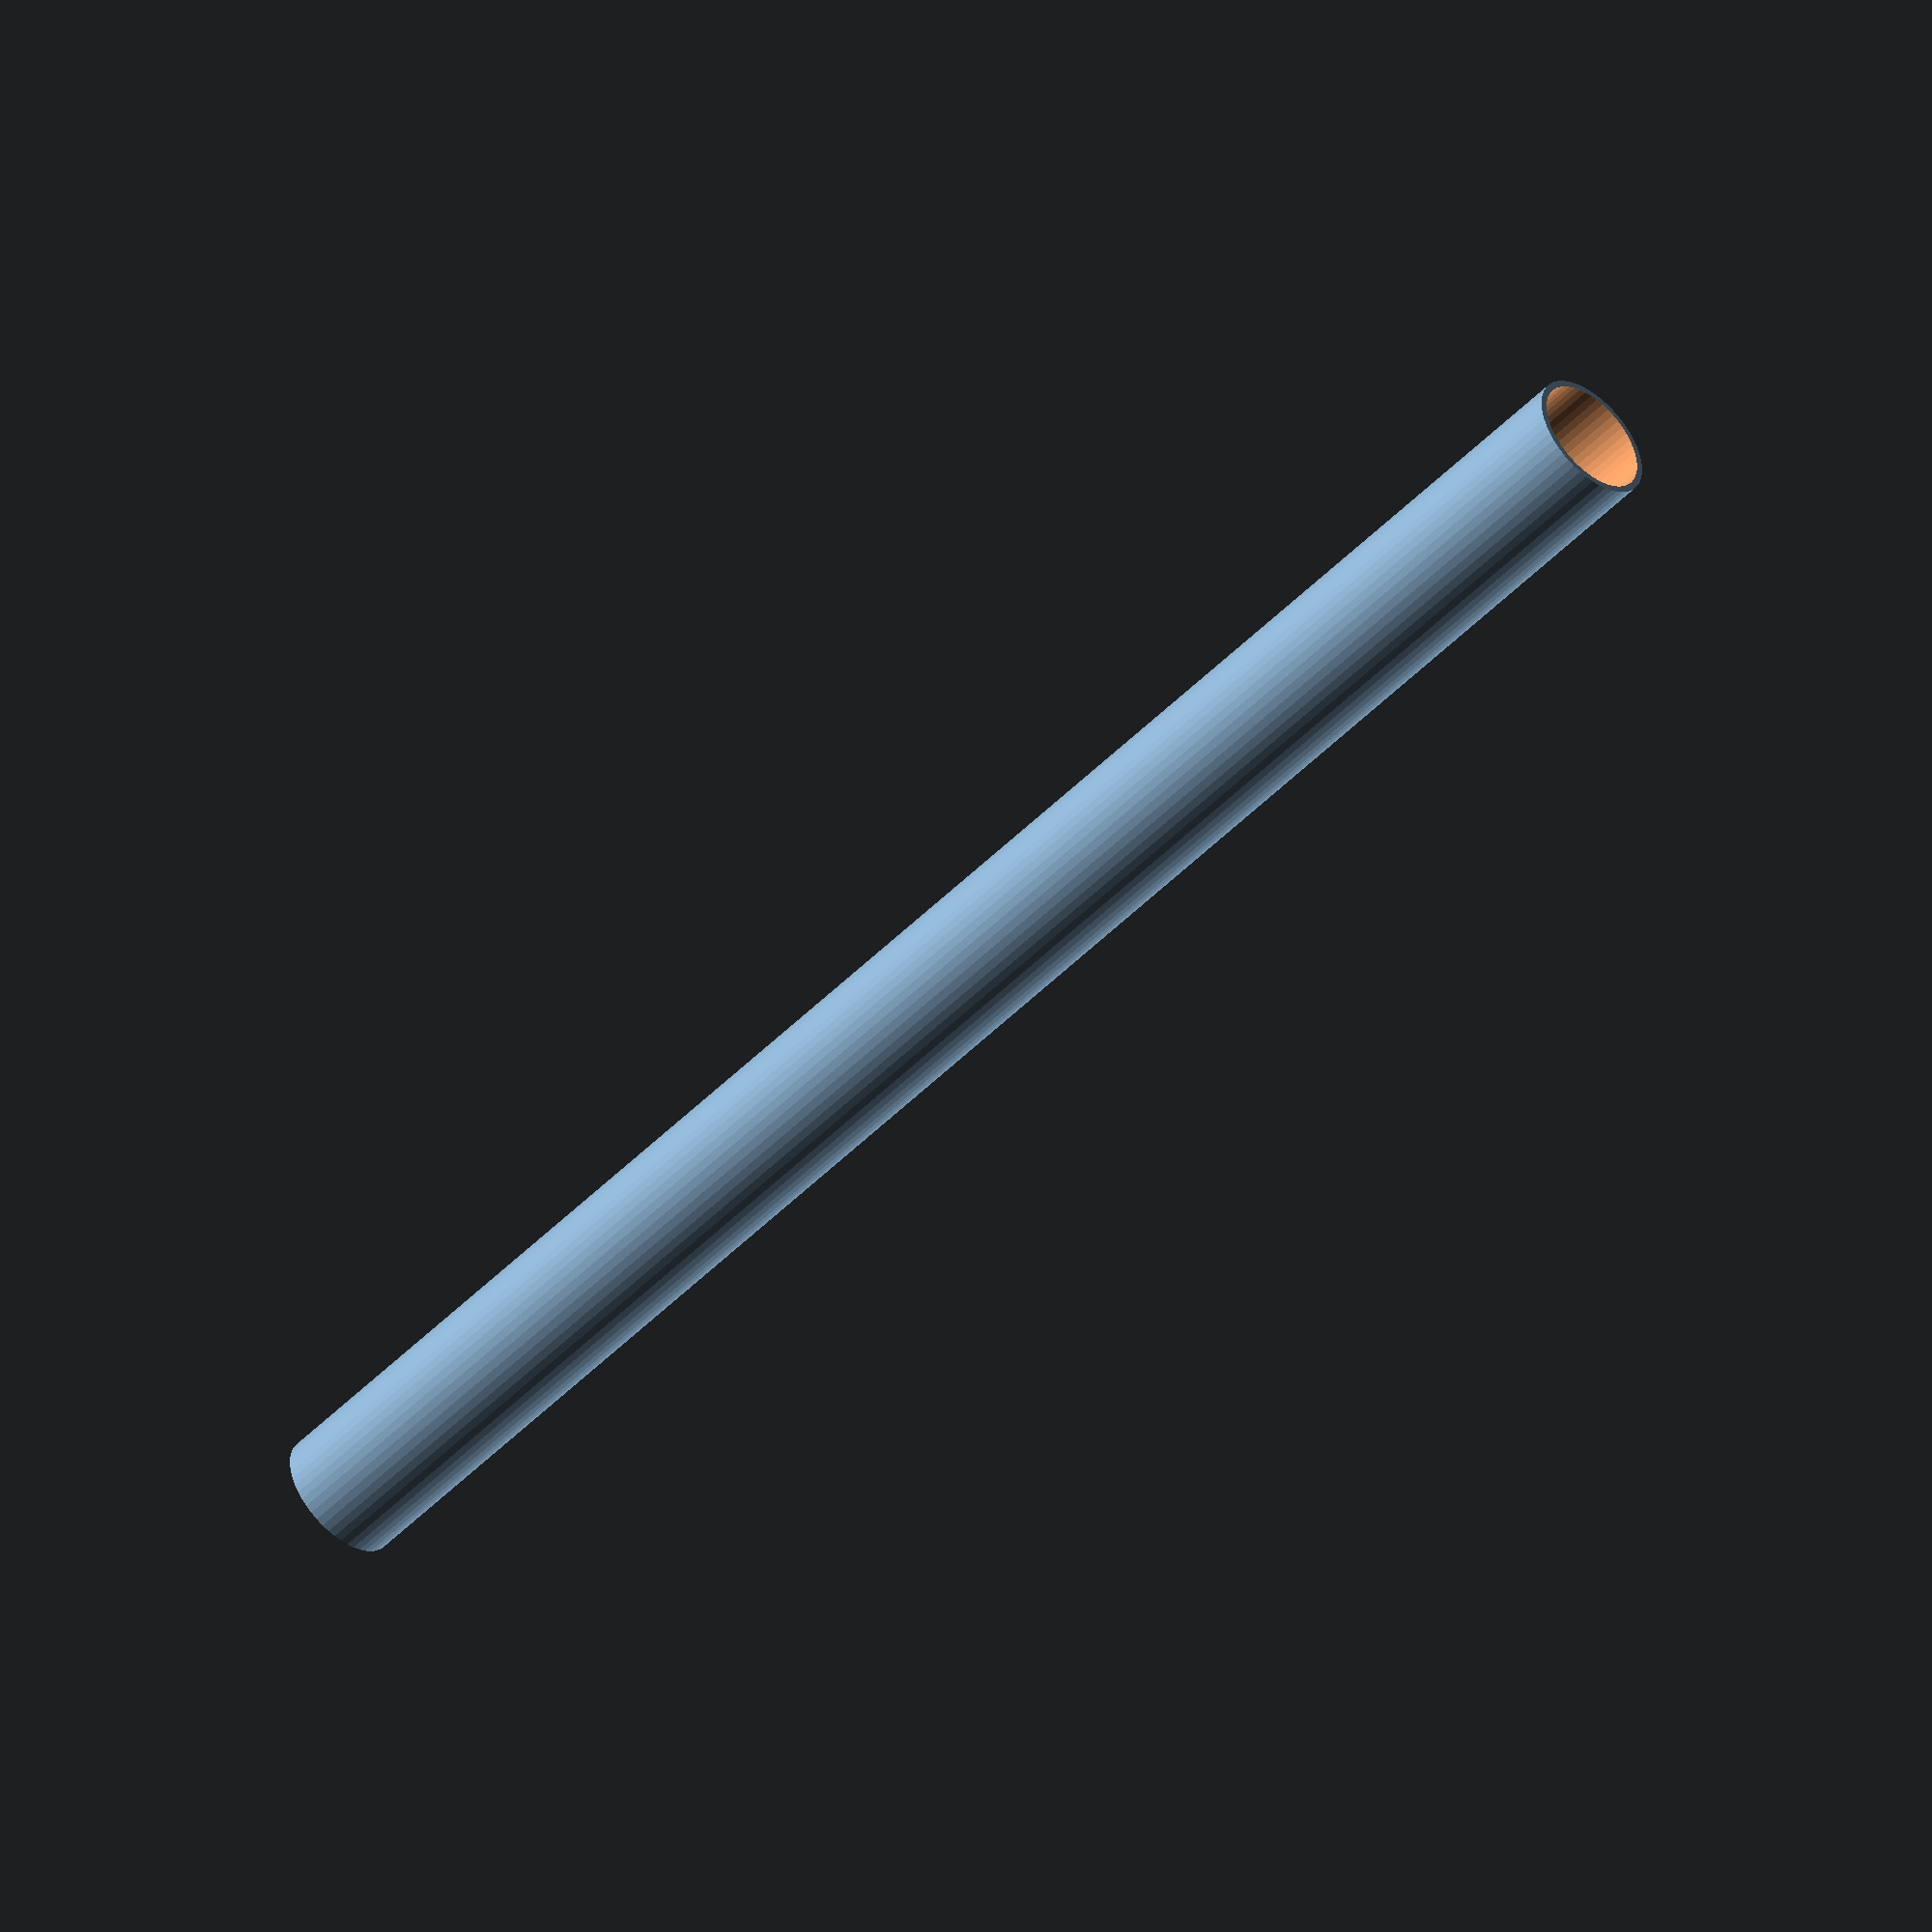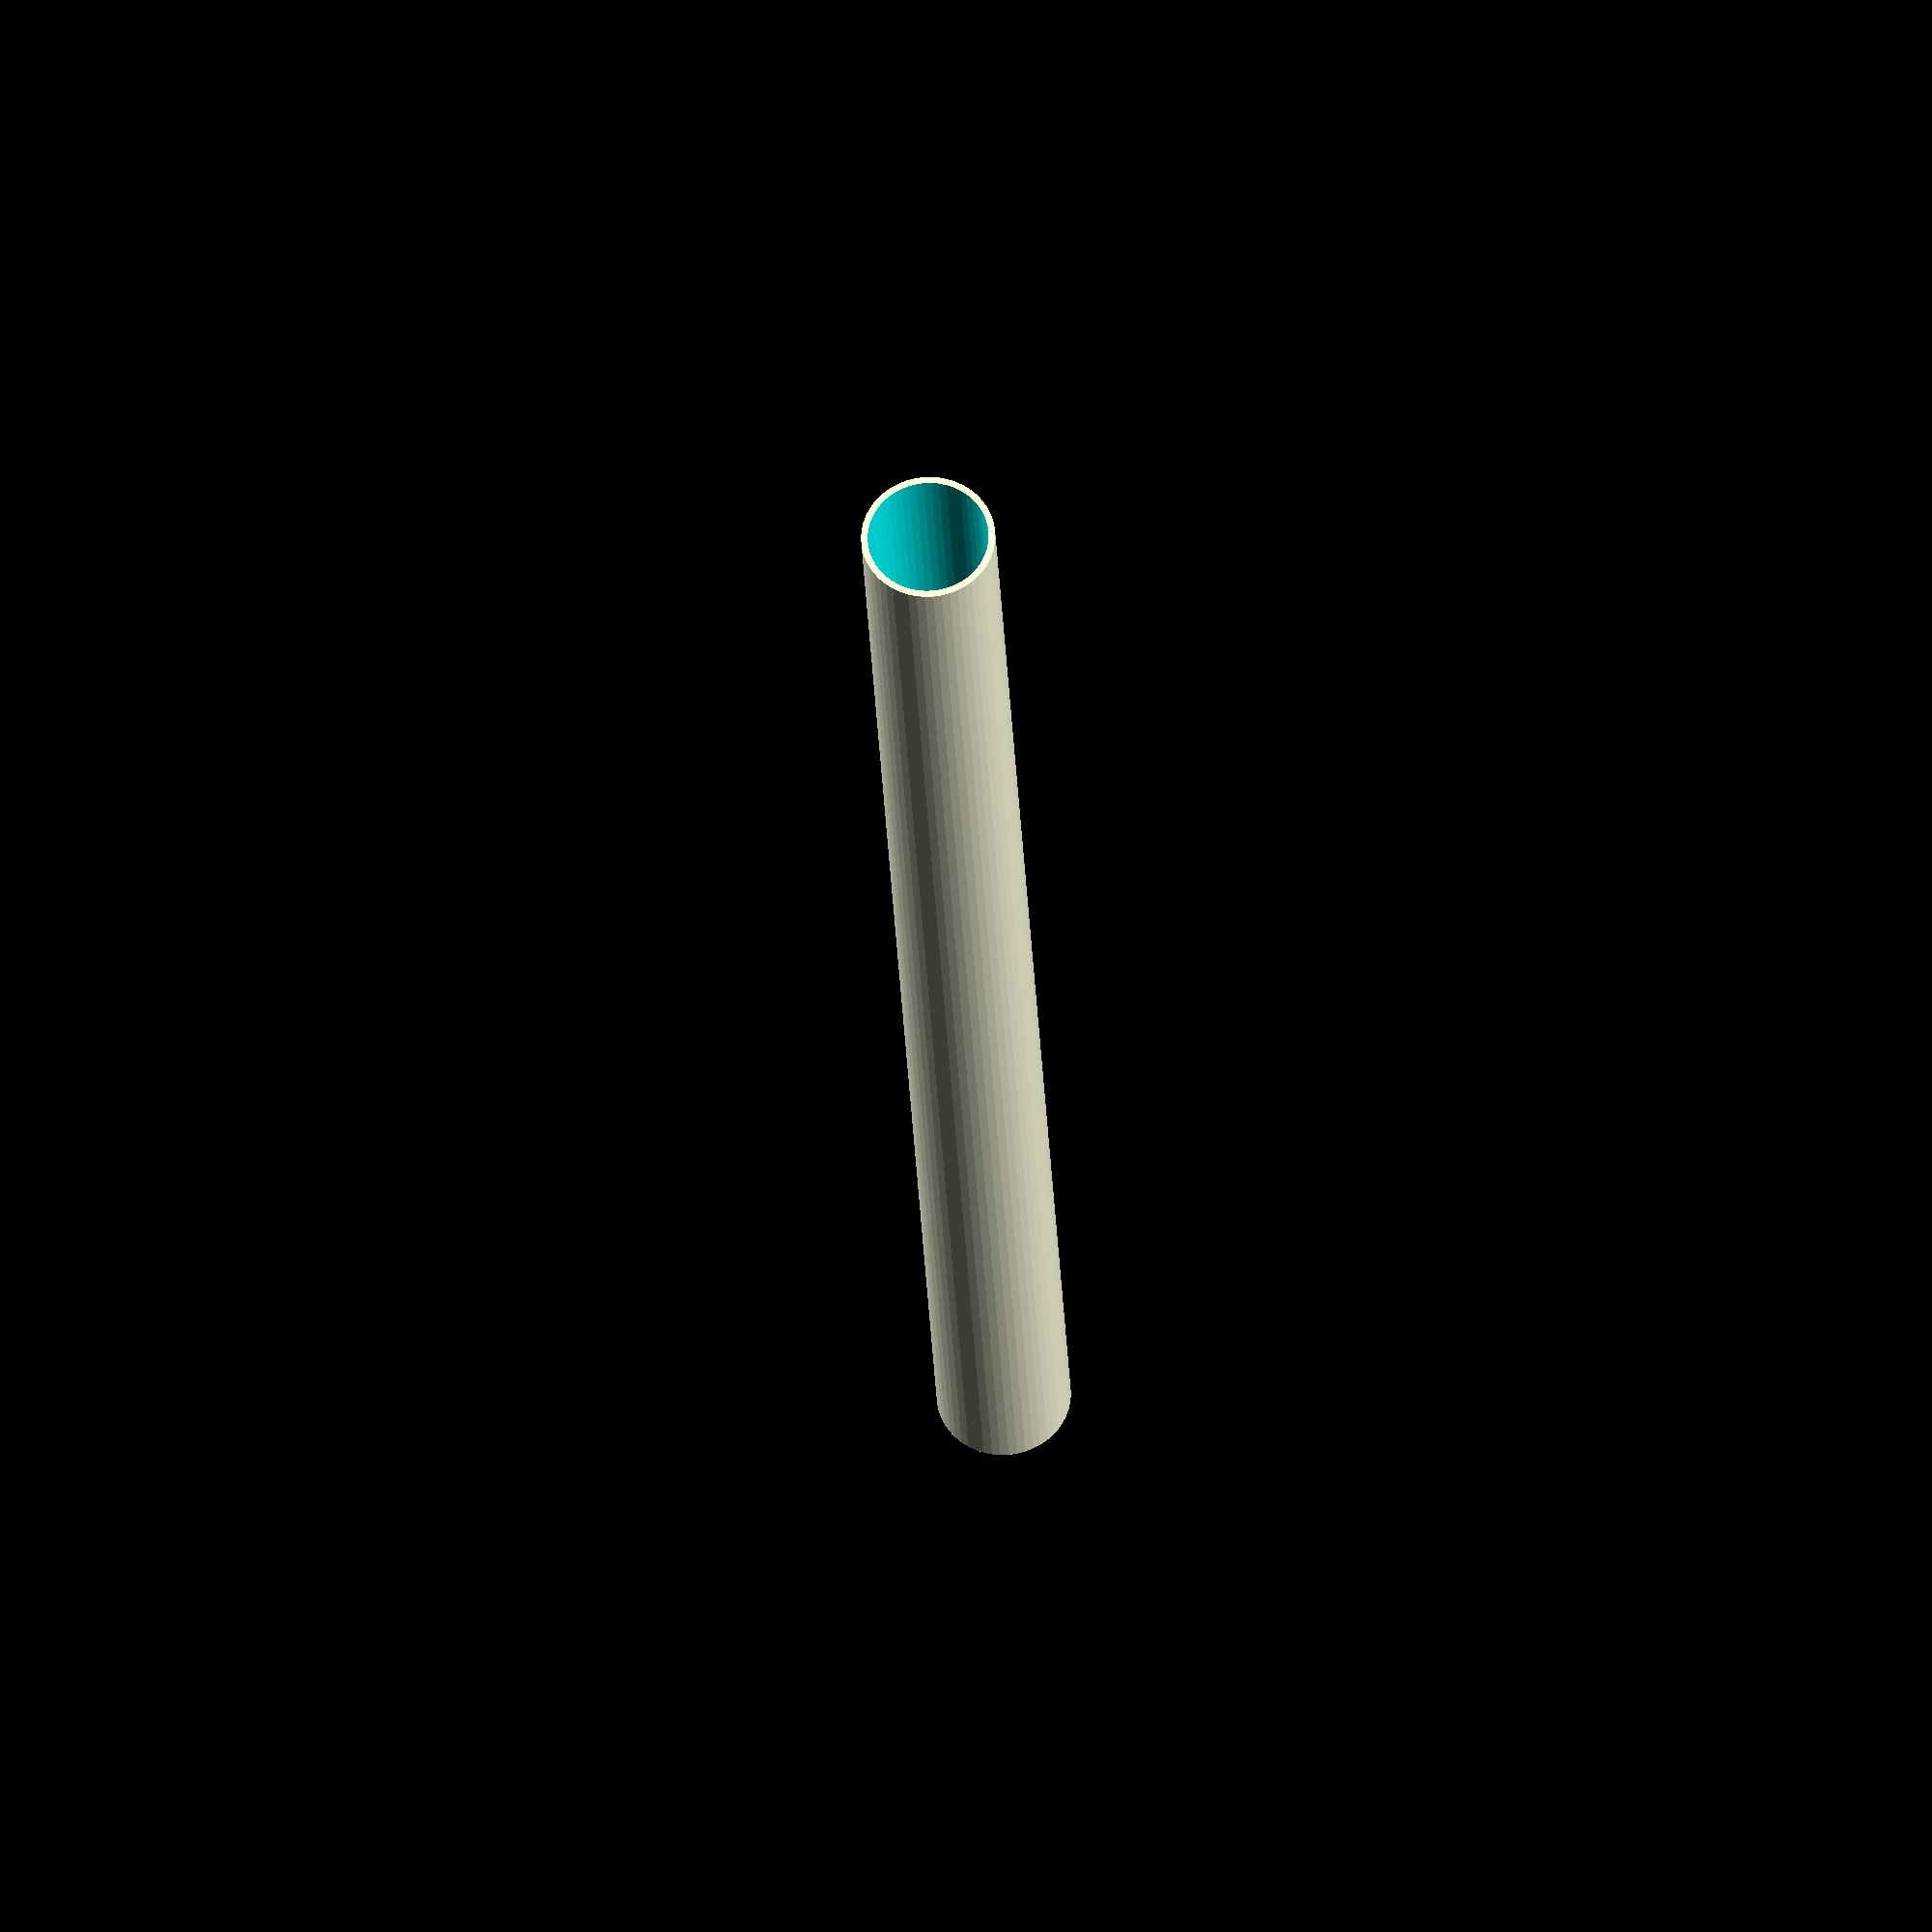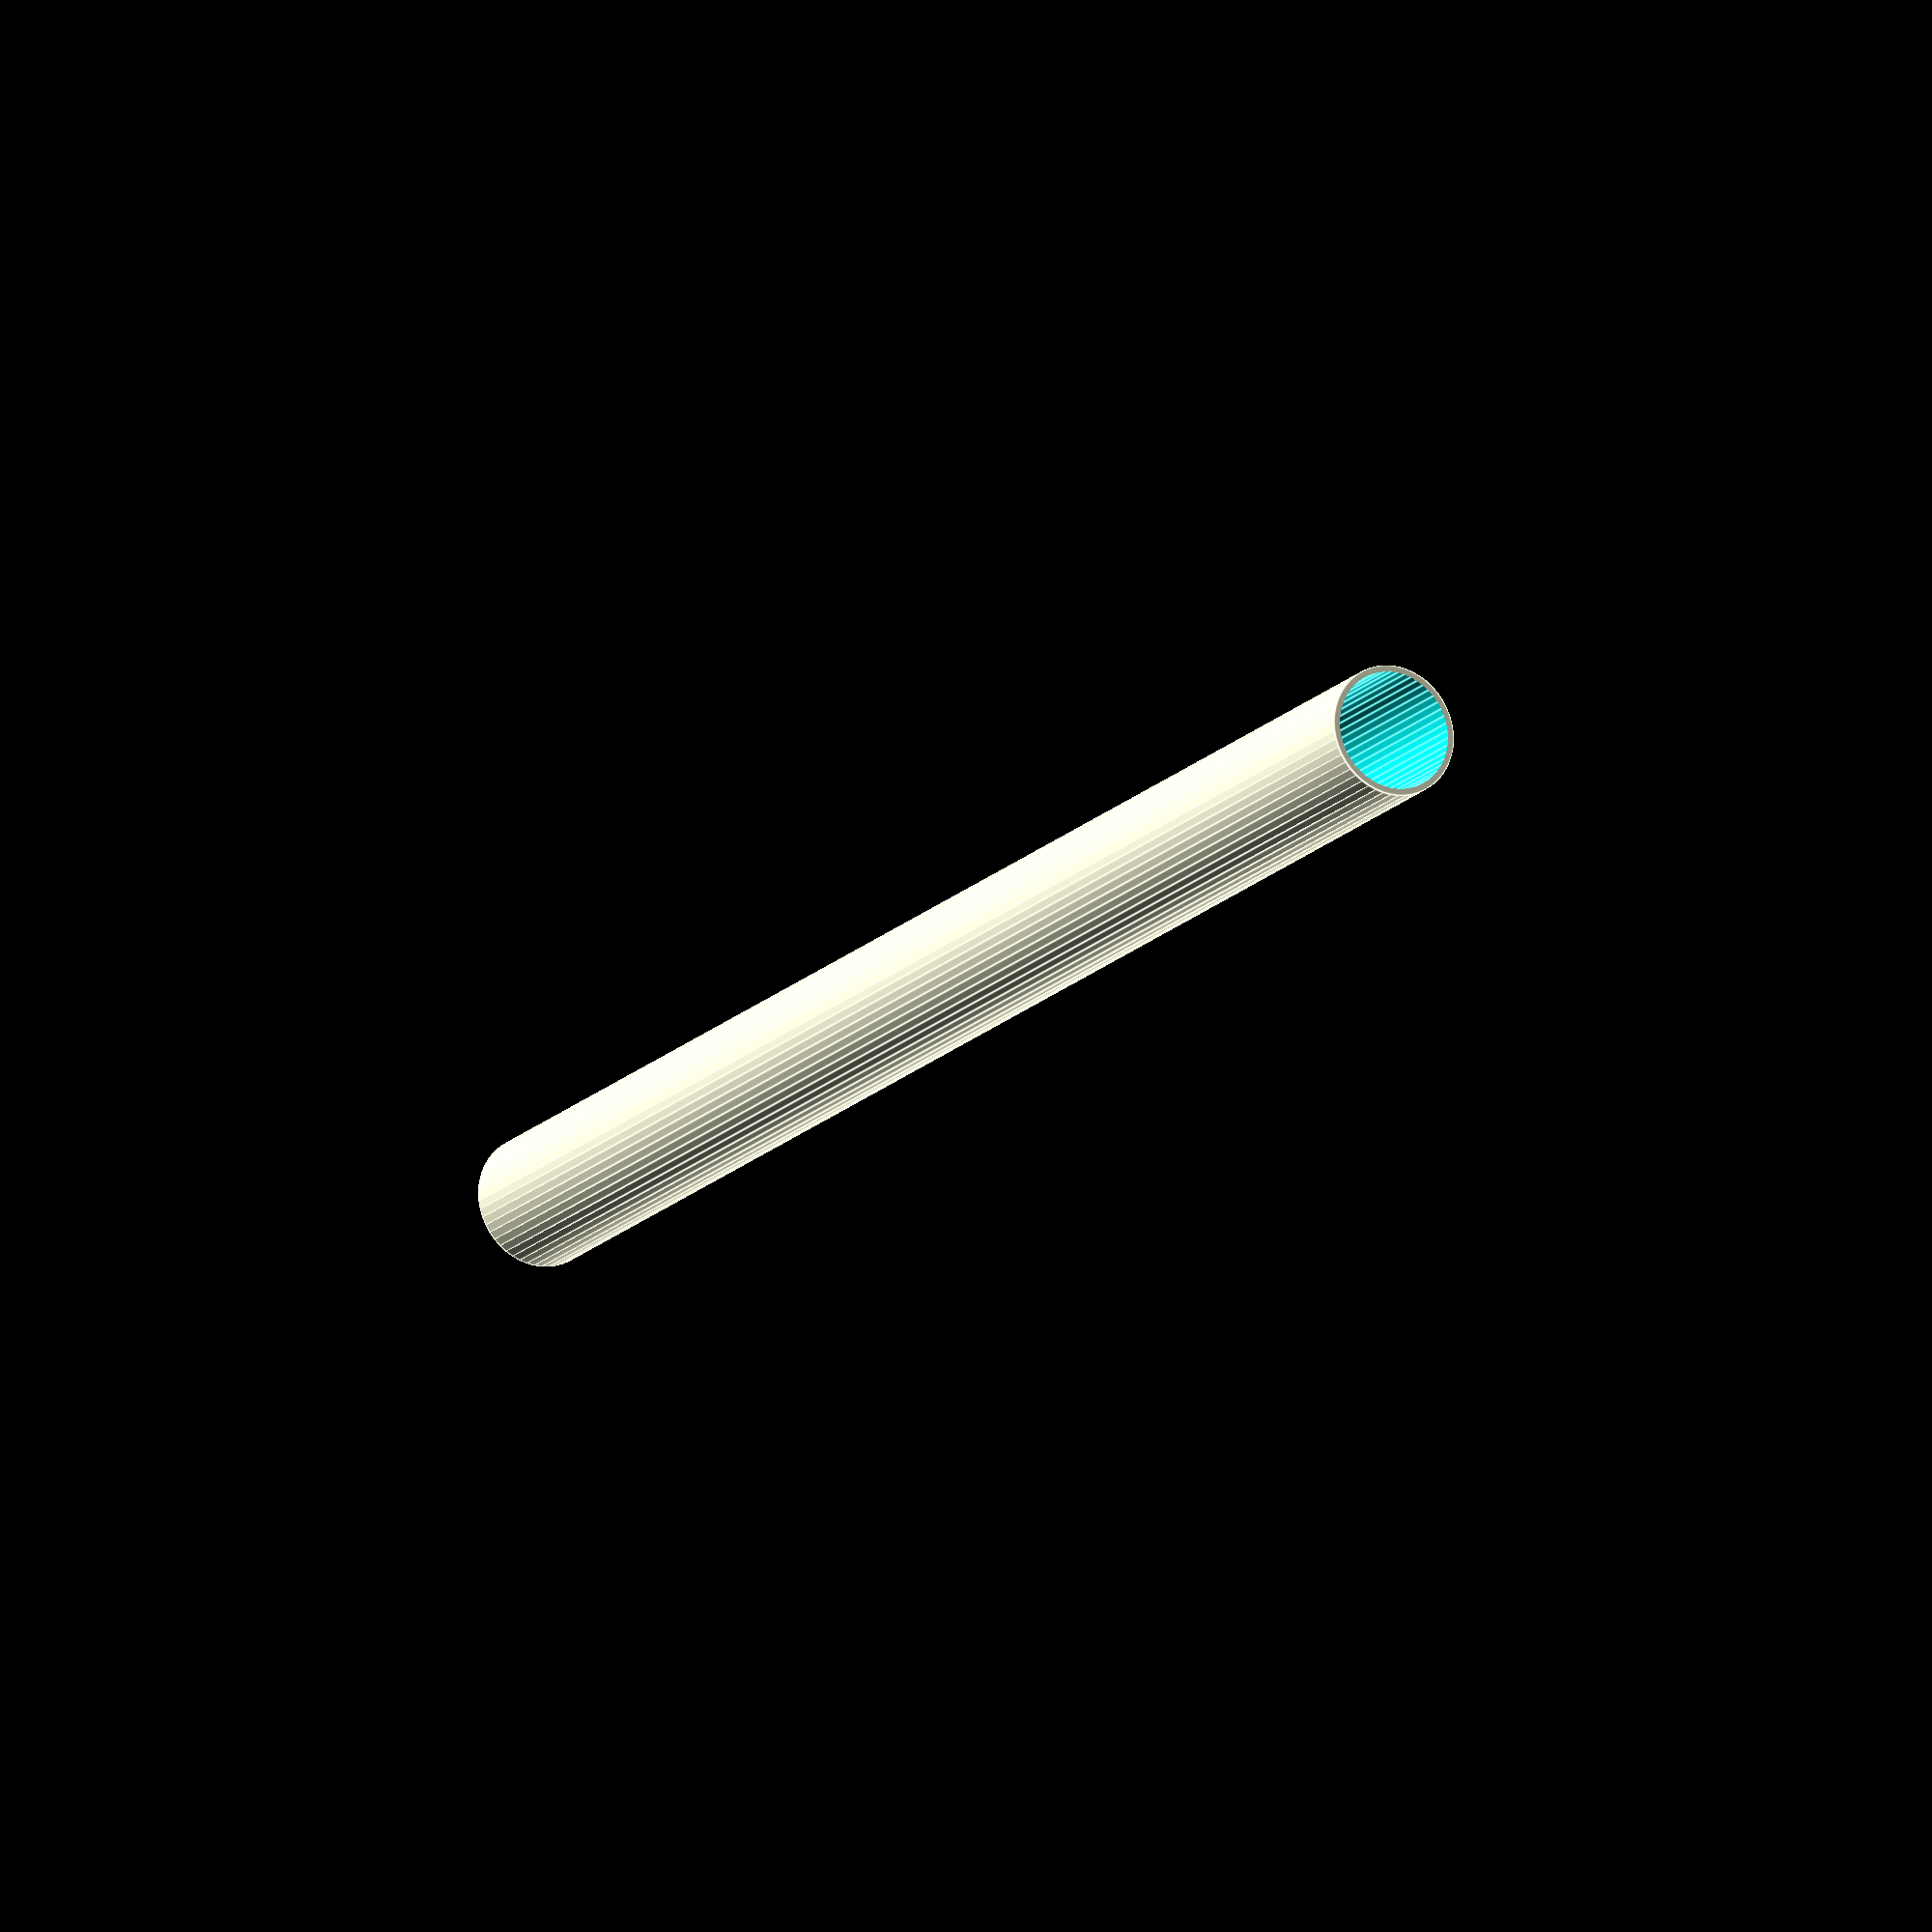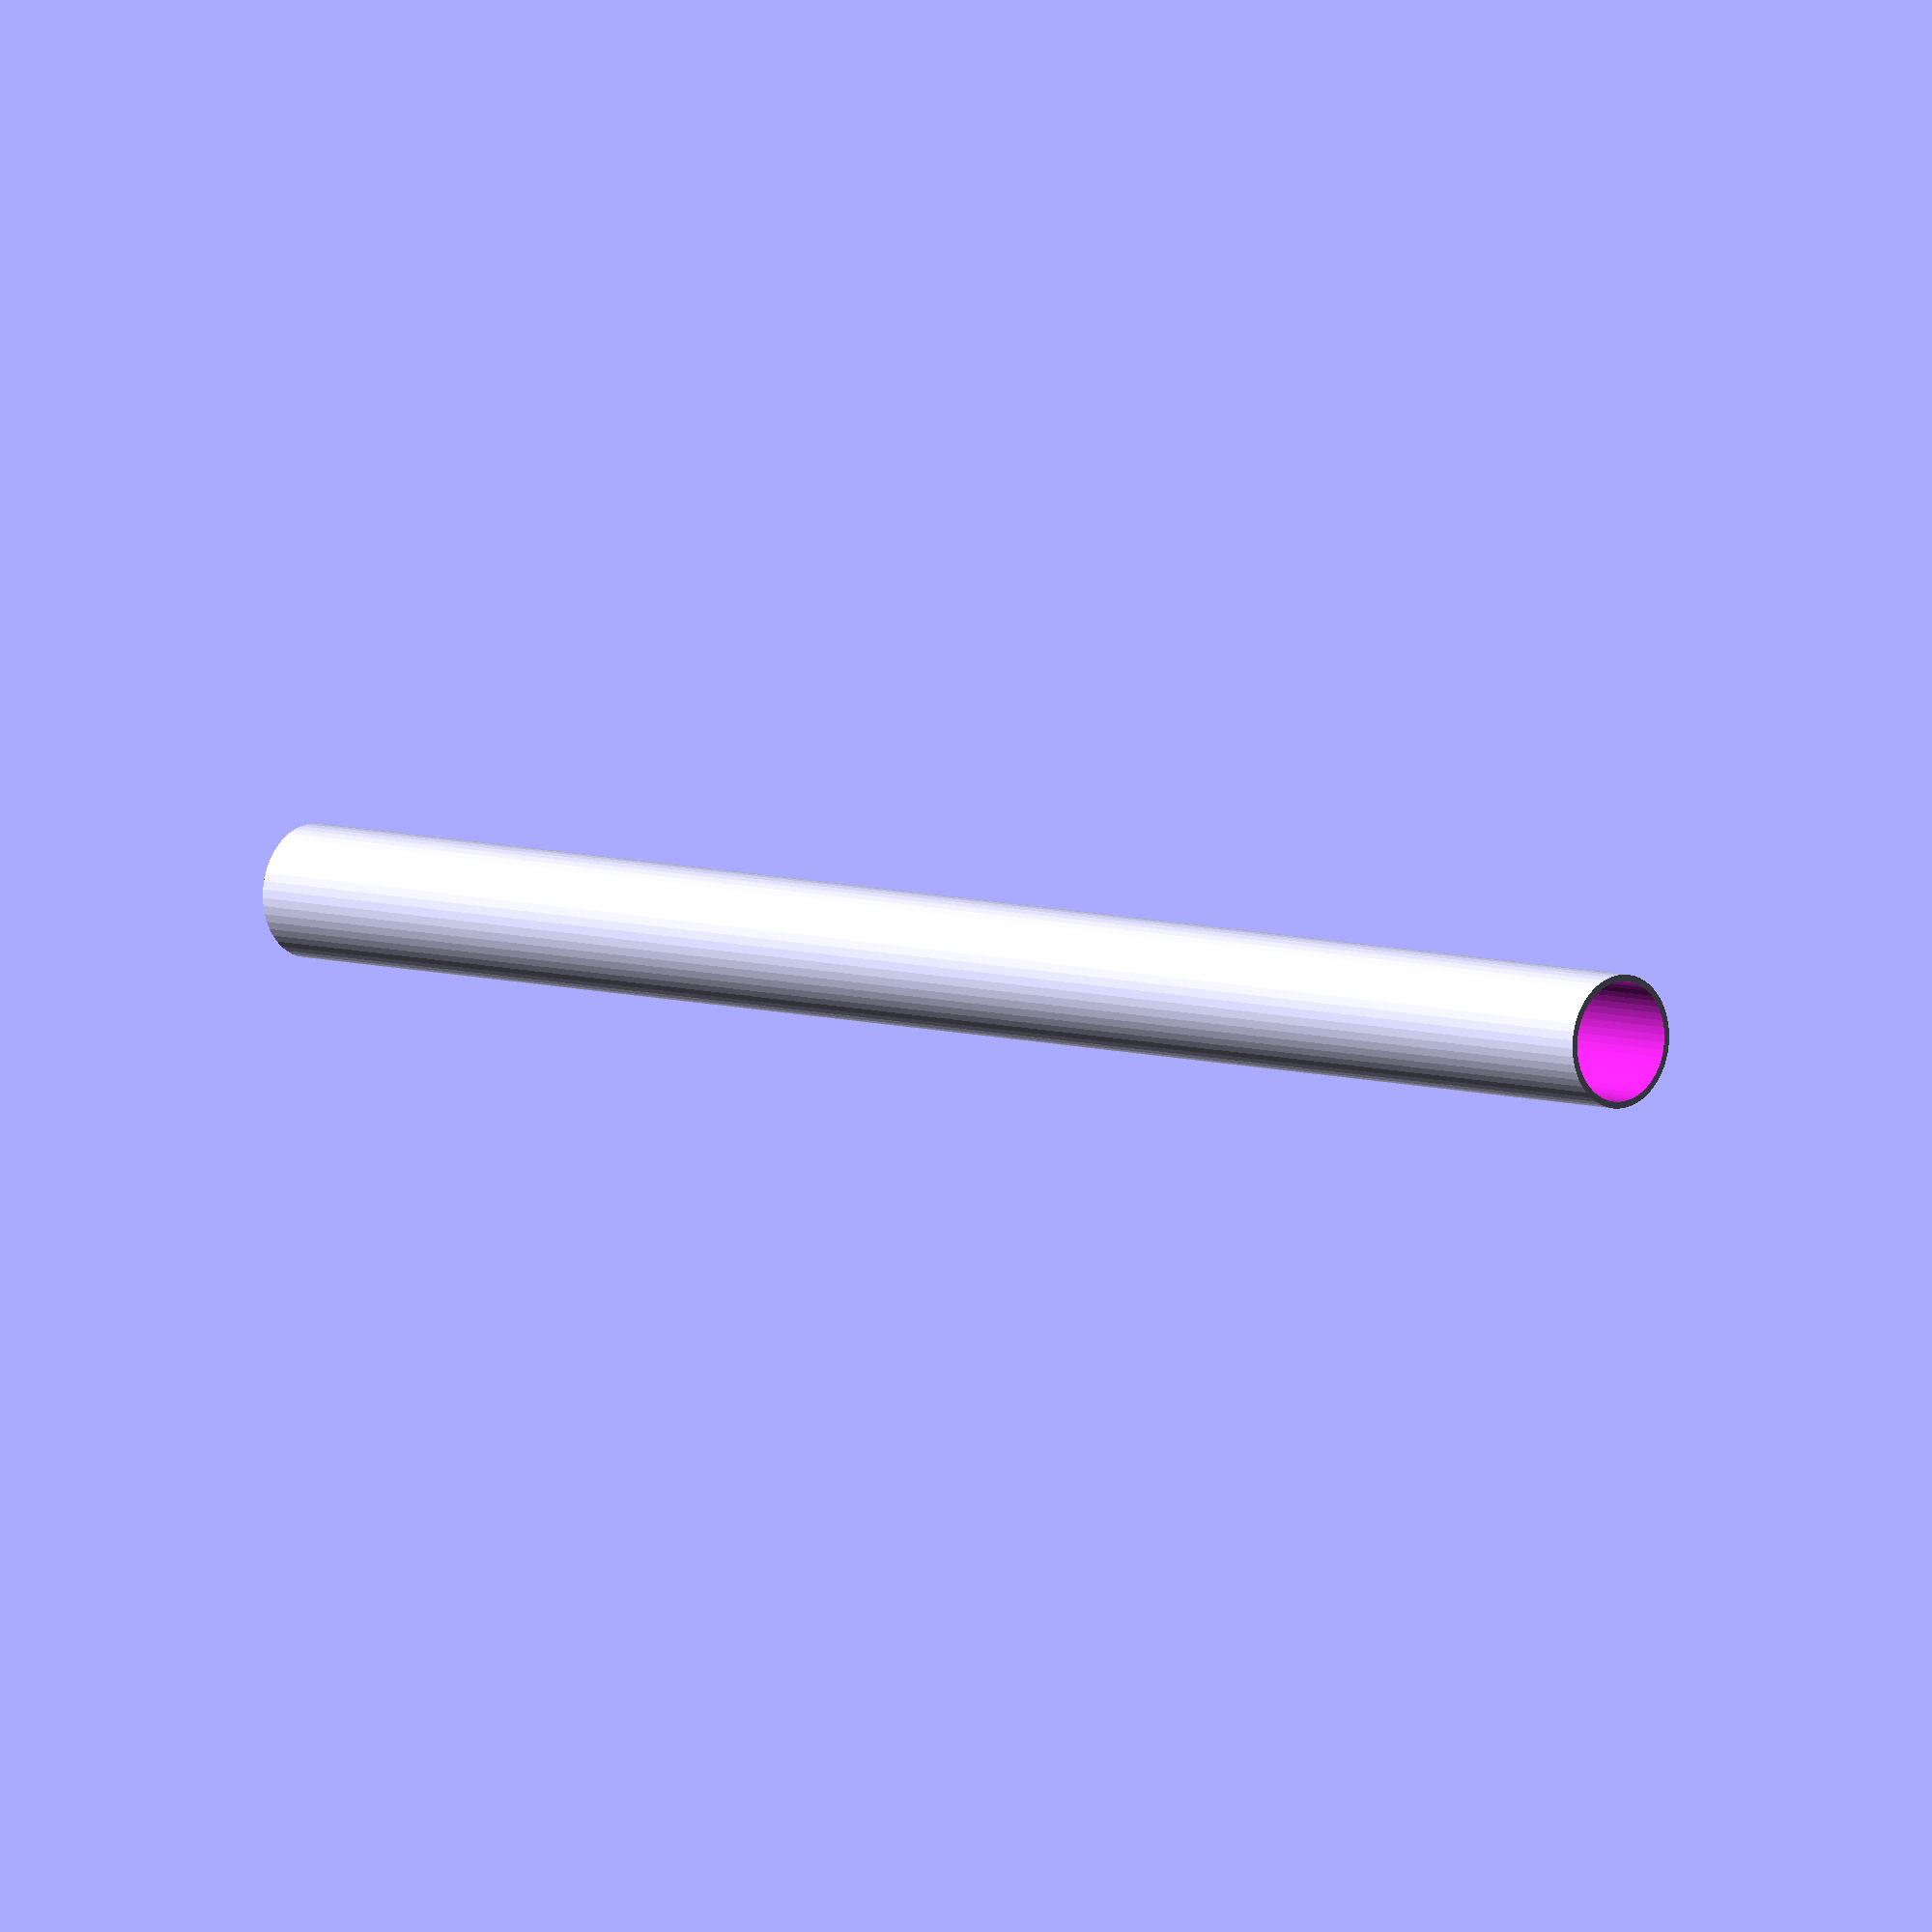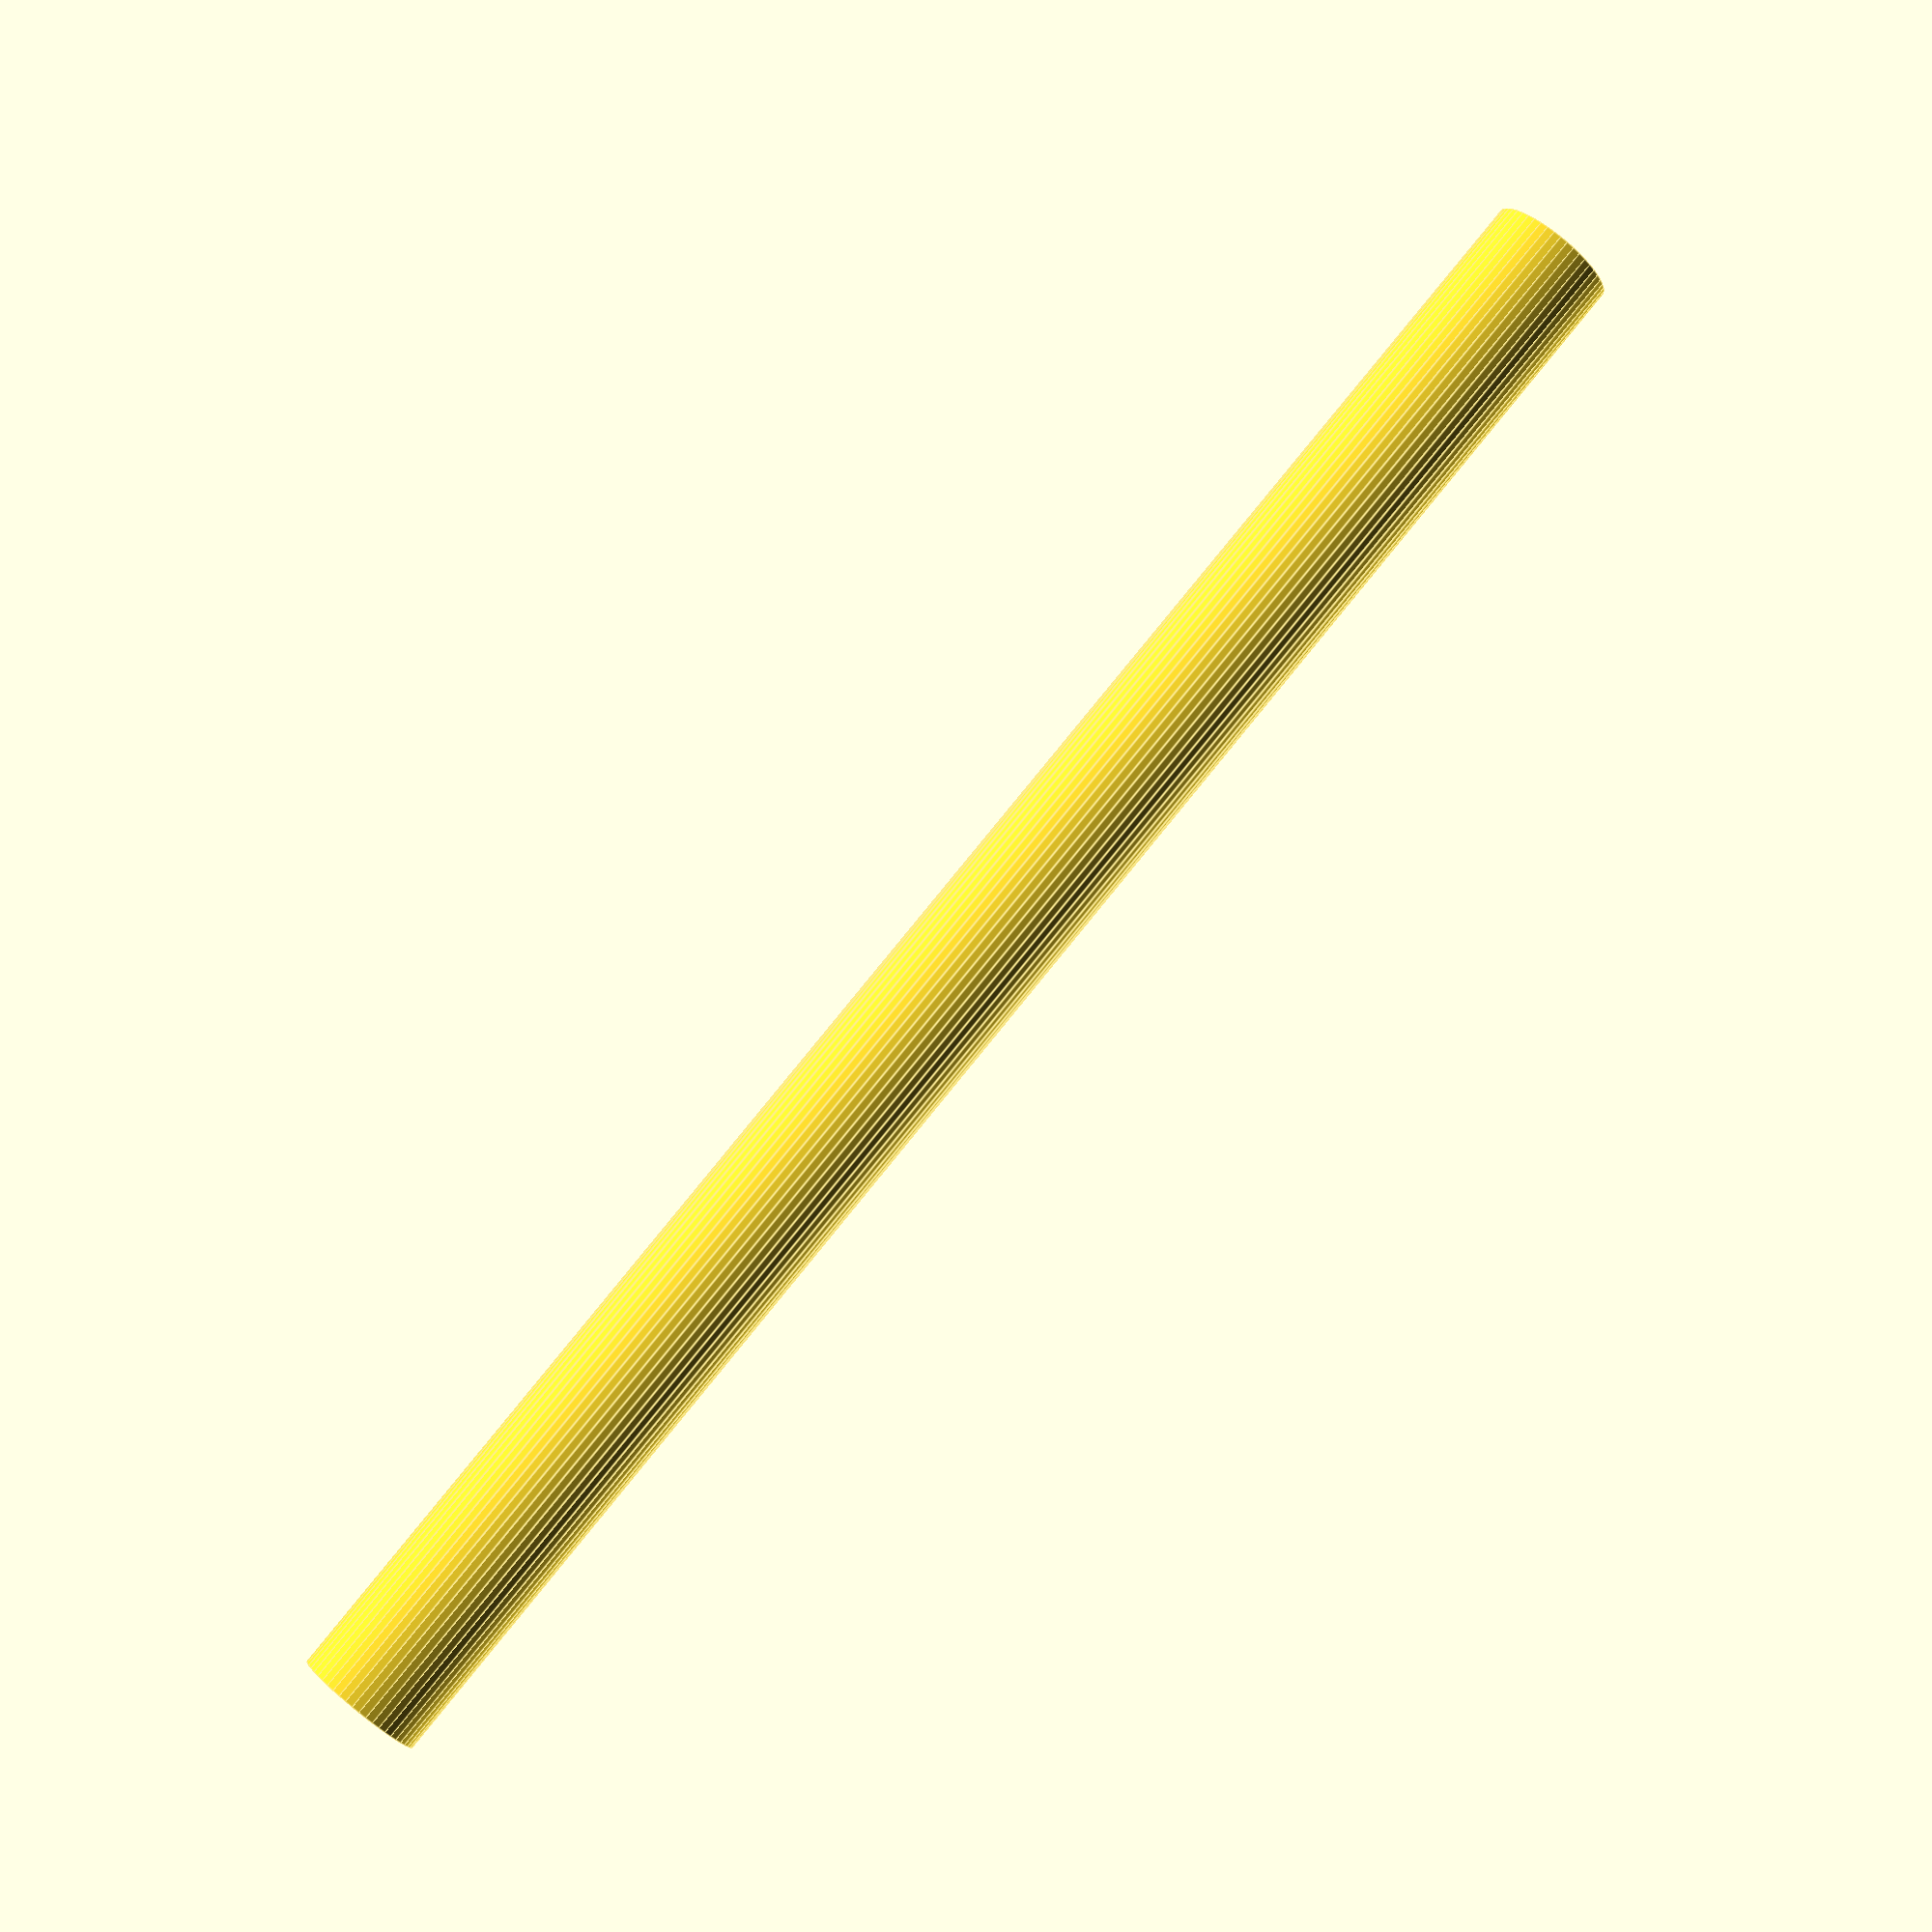
<openscad>
$fn = 50;


difference() {
	union() {
		translate(v = [0, 0, -21.0000000000]) {
			cylinder(h = 42, r = 1.5000000000);
		}
	}
	union() {
		translate(v = [0, 0, -100.0000000000]) {
			cylinder(h = 200, r = 1.3500000000);
		}
	}
}
</openscad>
<views>
elev=228.7 azim=33.4 roll=41.6 proj=o view=wireframe
elev=207.1 azim=72.7 roll=357.7 proj=o view=wireframe
elev=196.3 azim=251.8 roll=207.0 proj=o view=edges
elev=173.6 azim=145.9 roll=44.0 proj=o view=wireframe
elev=96.6 azim=170.4 roll=140.8 proj=p view=edges
</views>
